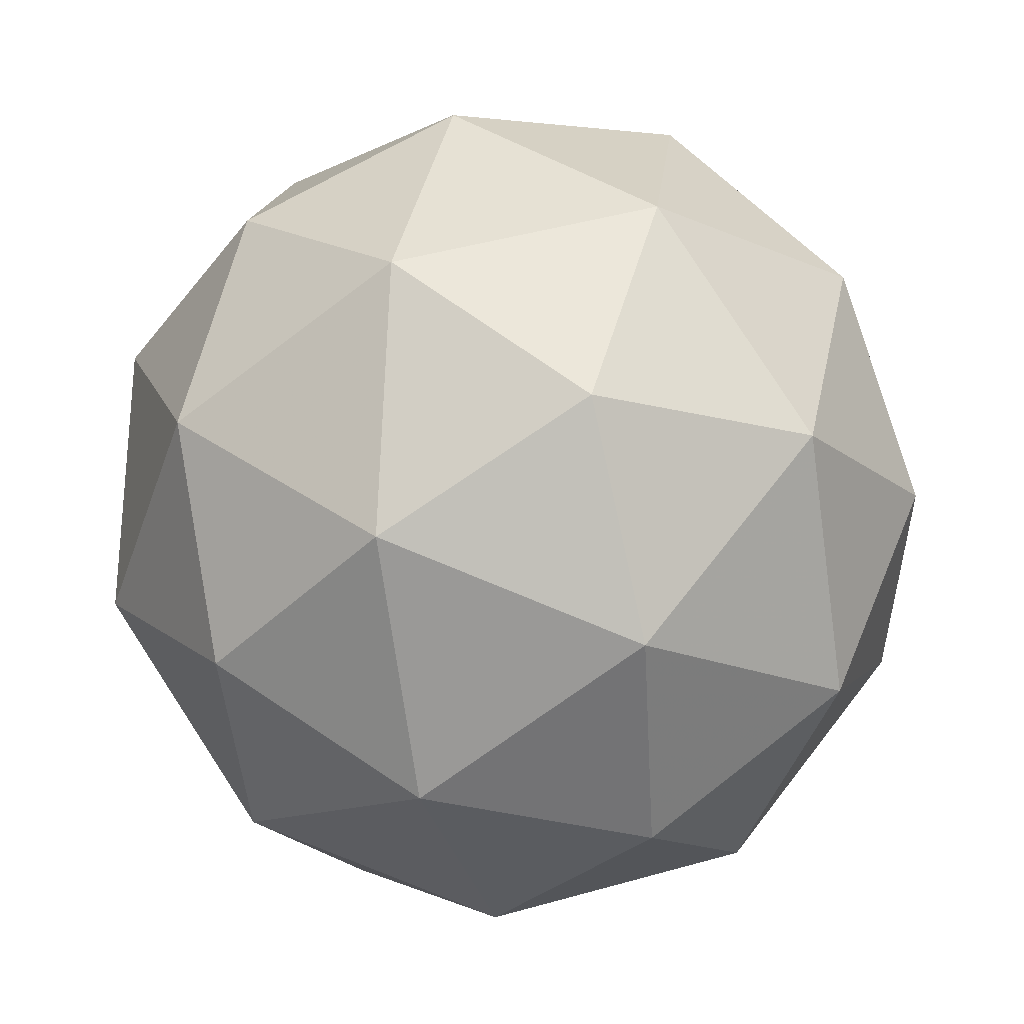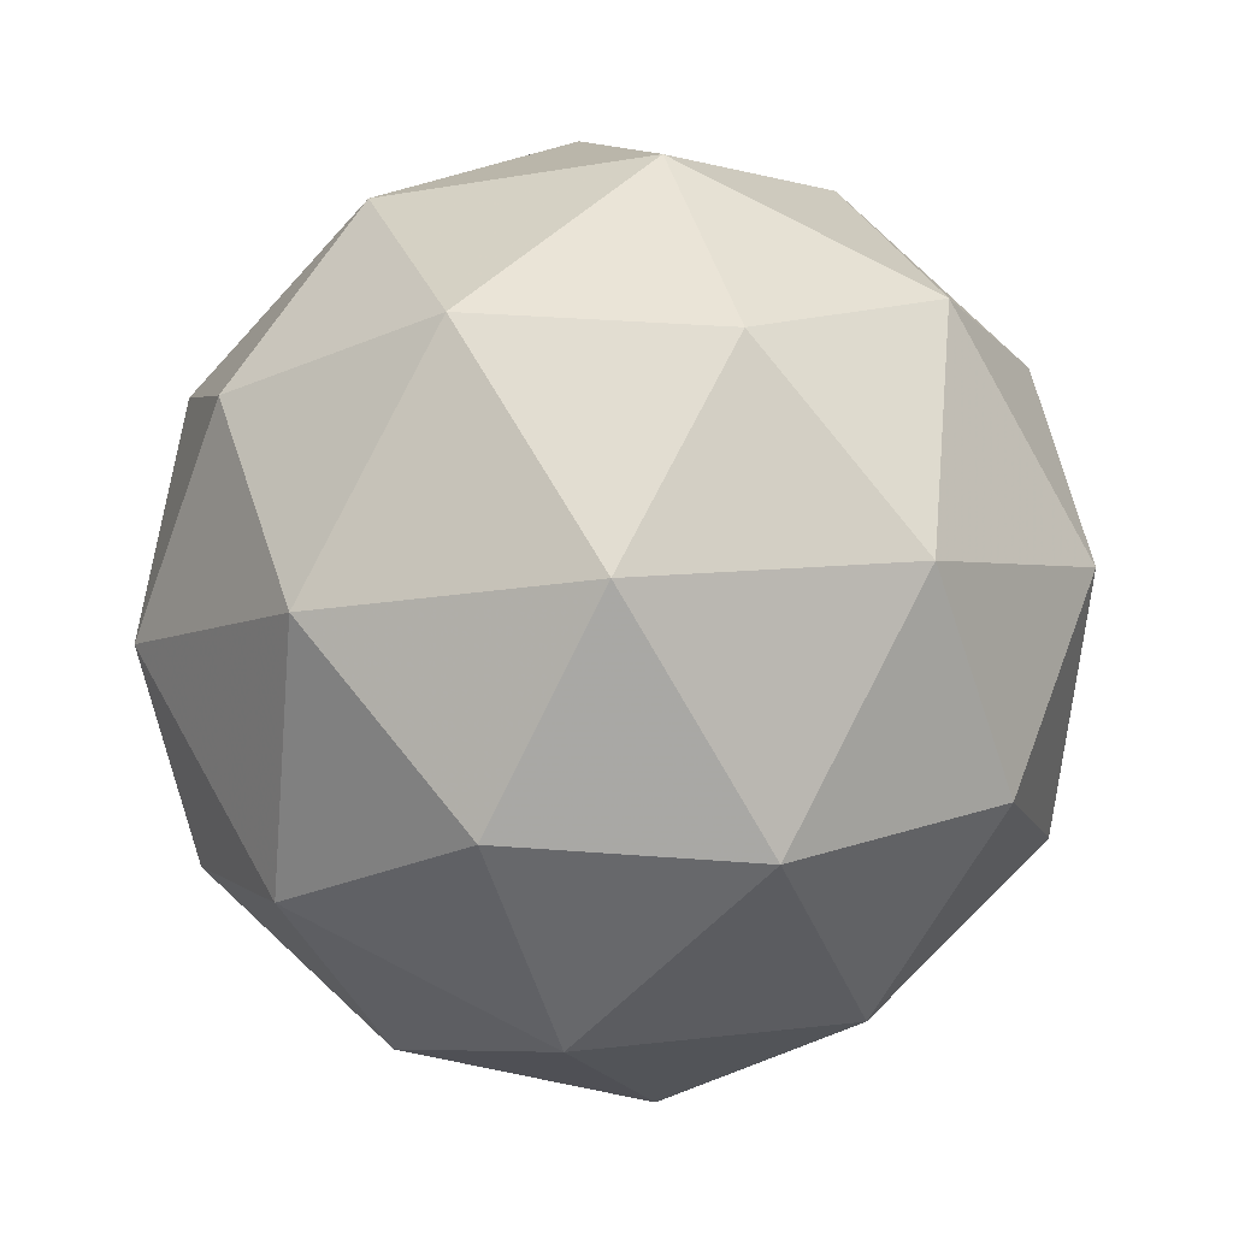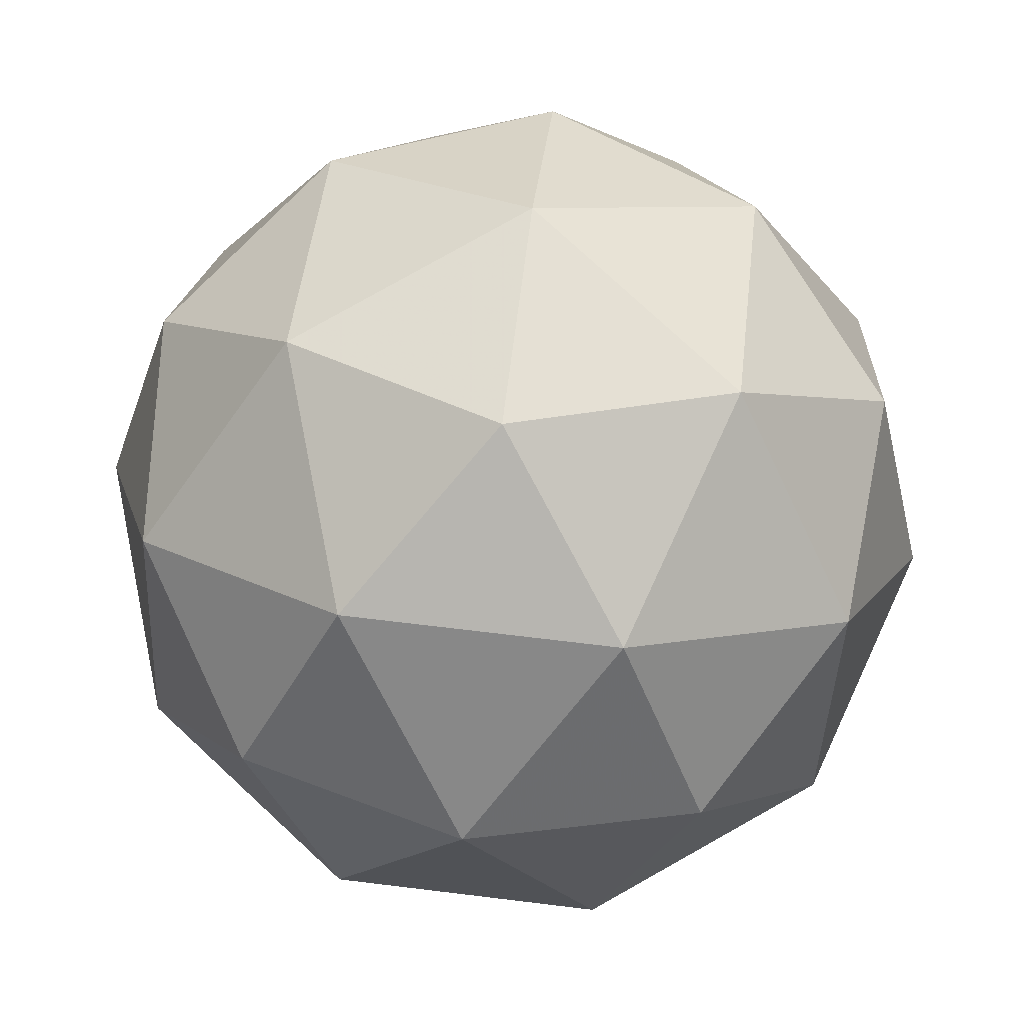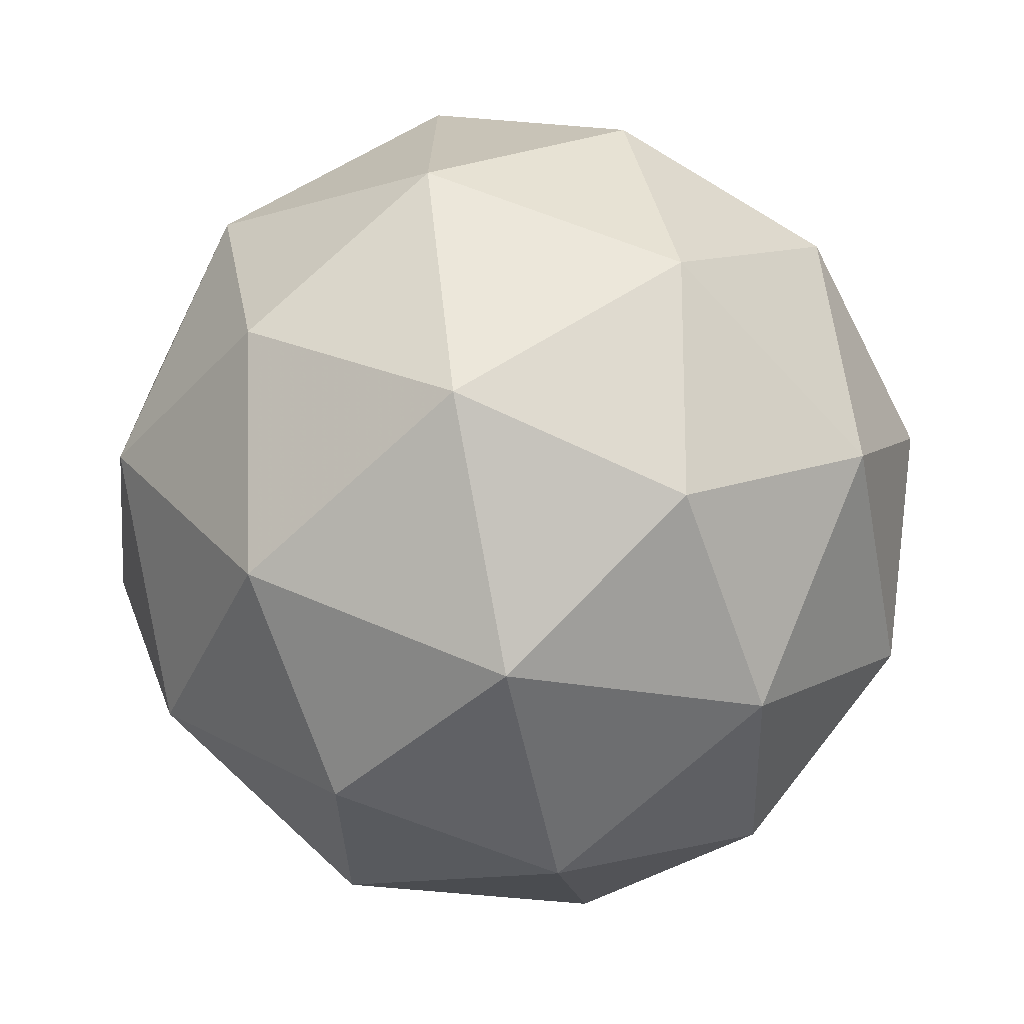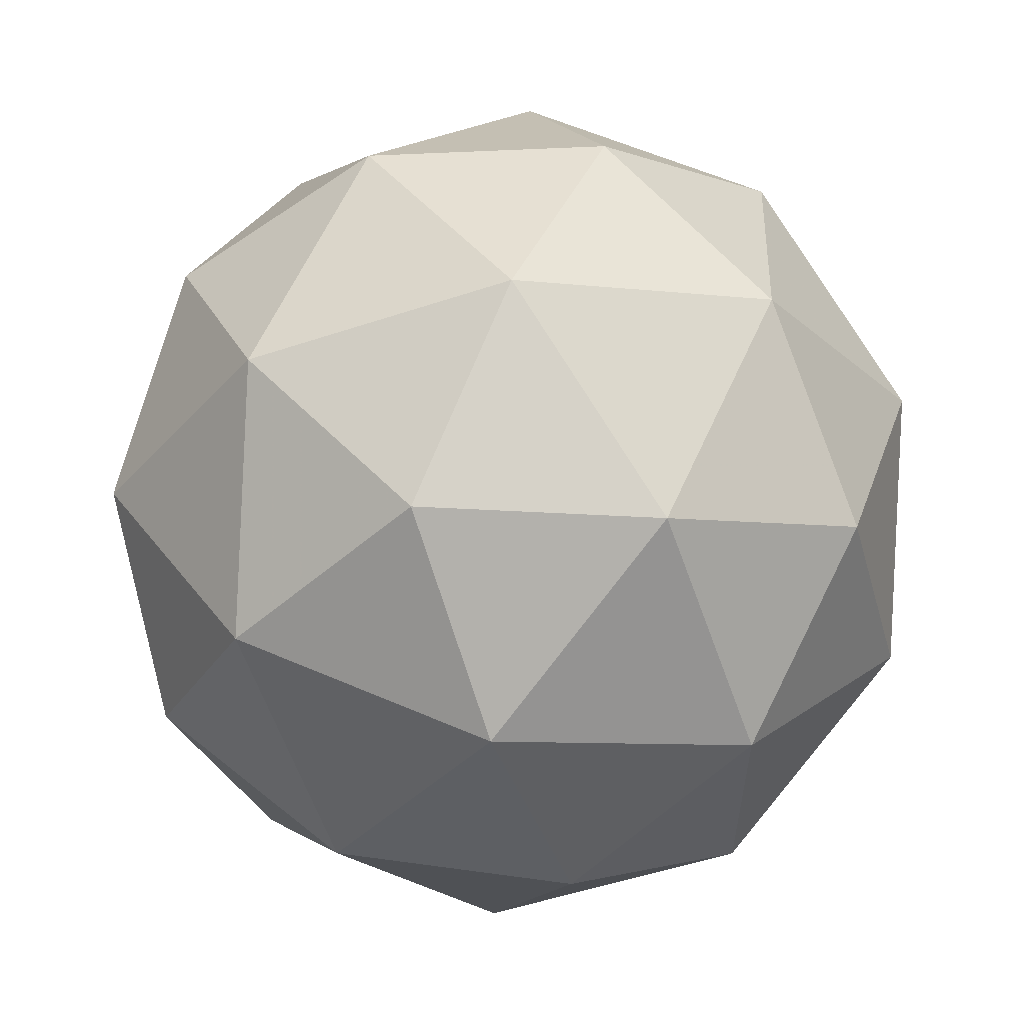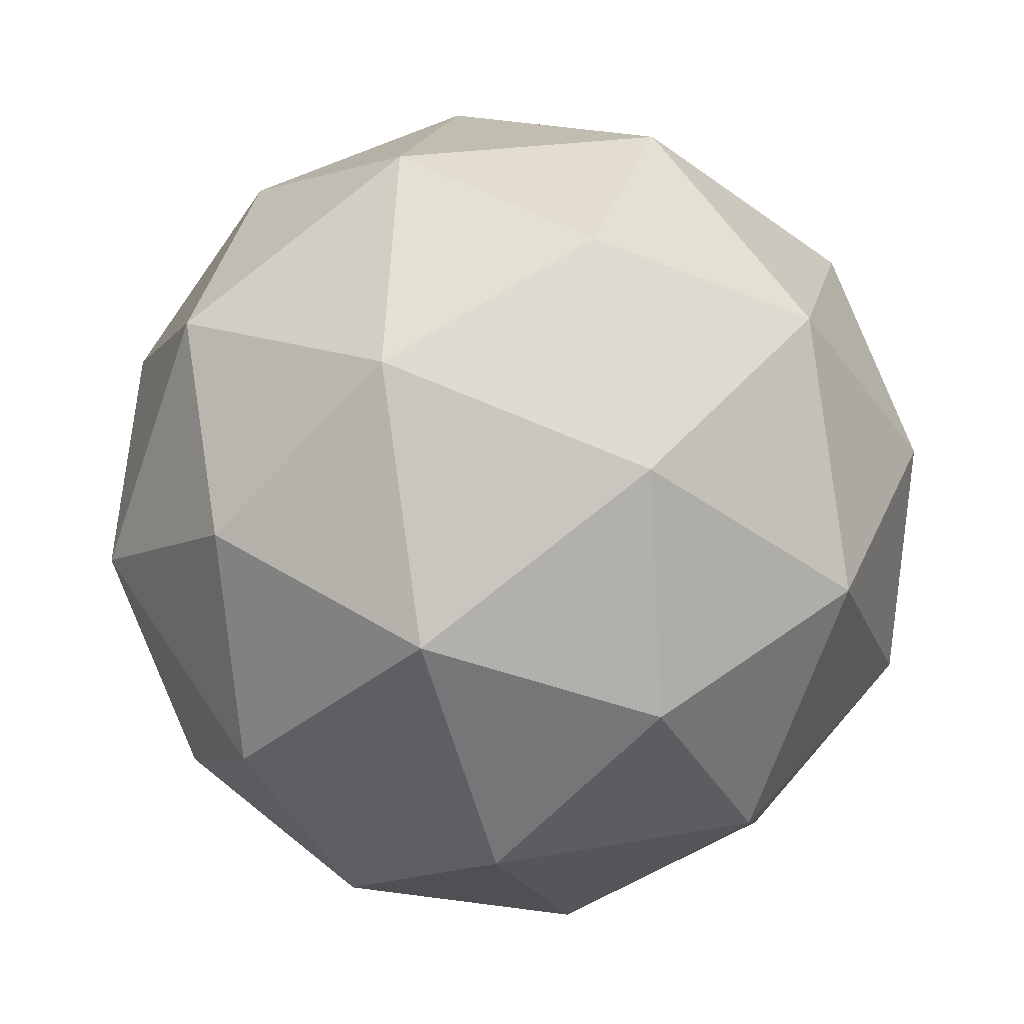
<metadata>
{"format":"obj","ext":"obj","renderer":"f3d","projection":"perspective","resolution":1024,"background":"white","views":[{"elev":8.5,"azim":161.4,"up":"+Y"},{"elev":77.5,"azim":-163.7,"up":"+Z"},{"elev":39.5,"azim":175.3,"up":"+Z"},{"elev":-40.2,"azim":-122.7,"up":"+Z"},{"elev":51.2,"azim":-167.0,"up":"+Z"},{"elev":-14.2,"azim":160.8,"up":"+Y"}]}
</metadata>
<code>
v 36.84 -10.79 -45.01
v 36.8 -10.85 -44.96
v 36.76 -10.82 -45.04
v 36.78 -10.74 -45.05
v 36.82 -10.71 -44.98
v 36.84 -10.78 -44.93
v 36.72 -10.83 -44.97
v 36.7 -10.77 -45.02
v 36.74 -10.7 -44.99
v 36.78 -10.72 -44.91
v 36.76 -10.8 -44.9
v 36.7 -10.75 -44.94
v 36.81 -10.81 -45.03
v 36.83 -10.83 -44.99
v 36.78 -10.85 -45
v 36.83 -10.82 -44.94
v 36.85 -10.79 -44.97
v 36.82 -10.77 -45.04
v 36.77 -10.78 -45.05
v 36.84 -10.75 -45
v 36.81 -10.72 -45.02
v 36.84 -10.74 -44.95
v 36.78 -10.83 -44.92
v 36.8 -10.79 -44.9
v 36.73 -10.84 -45.01
v 36.75 -10.85 -44.96
v 36.74 -10.75 -45.04
v 36.73 -10.8 -45.04
v 36.79 -10.69 -44.99
v 36.76 -10.71 -45.02
v 36.81 -10.75 -44.91
v 36.81 -10.71 -44.94
v 36.73 -10.82 -44.93
v 36.7 -10.8 -45
v 36.72 -10.73 -45.01
v 36.76 -10.7 -44.95
v 36.77 -10.76 -44.9
v 36.7 -10.8 -44.95
v 36.72 -10.78 -44.91
v 36.69 -10.76 -44.98
v 36.71 -10.72 -44.96
v 36.73 -10.73 -44.92
f 1 14 13
f 2 14 16
f 1 13 18
f 1 18 20
f 1 20 17
f 2 16 23
f 3 15 25
f 4 19 27
f 5 21 29
f 6 22 31
f 2 23 26
f 3 25 28
f 4 27 30
f 5 29 32
f 6 31 24
f 7 33 38
f 8 34 40
f 9 35 41
f 10 36 42
f 11 37 39
f 39 42 12
f 39 37 42
f 37 10 42
f 42 41 12
f 42 36 41
f 36 9 41
f 41 40 12
f 41 35 40
f 35 8 40
f 40 38 12
f 40 34 38
f 34 7 38
f 38 39 12
f 38 33 39
f 33 11 39
f 24 37 11
f 24 31 37
f 31 10 37
f 32 36 10
f 32 29 36
f 29 9 36
f 30 35 9
f 30 27 35
f 27 8 35
f 28 34 8
f 28 25 34
f 25 7 34
f 26 33 7
f 26 23 33
f 23 11 33
f 31 32 10
f 31 22 32
f 22 5 32
f 29 30 9
f 29 21 30
f 21 4 30
f 27 28 8
f 27 19 28
f 19 3 28
f 25 26 7
f 25 15 26
f 15 2 26
f 23 24 11
f 23 16 24
f 16 6 24
f 17 22 6
f 17 20 22
f 20 5 22
f 20 21 5
f 20 18 21
f 18 4 21
f 18 19 4
f 18 13 19
f 13 3 19
f 16 17 6
f 16 14 17
f 14 1 17
f 13 15 3
f 13 14 15
f 14 2 15

</code>
